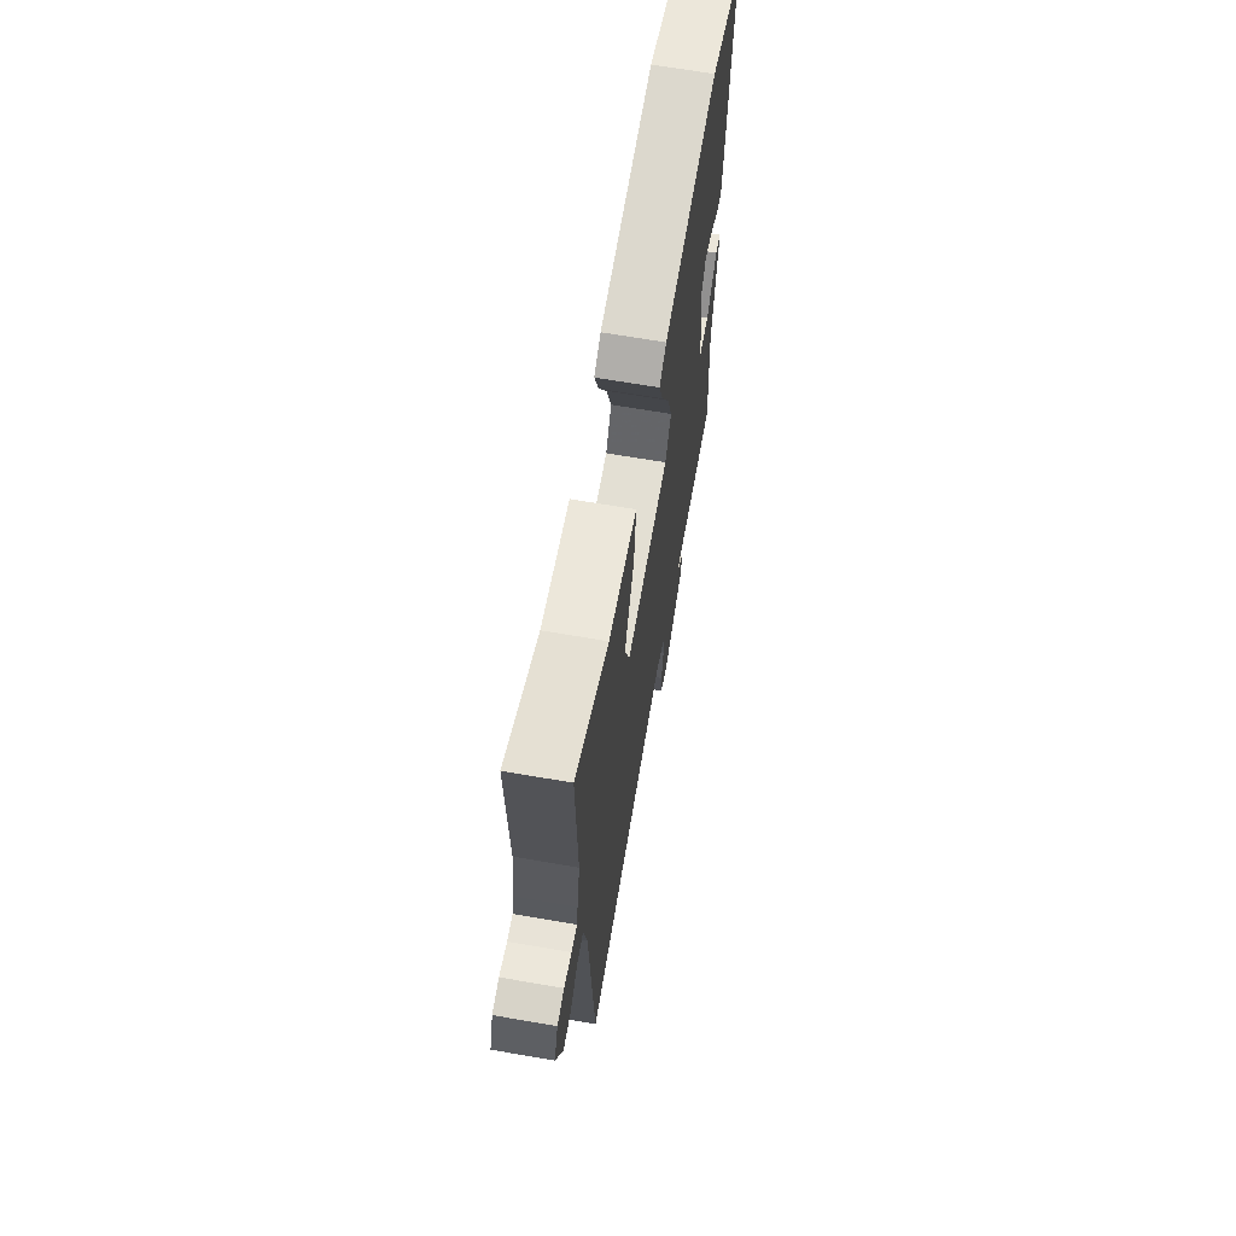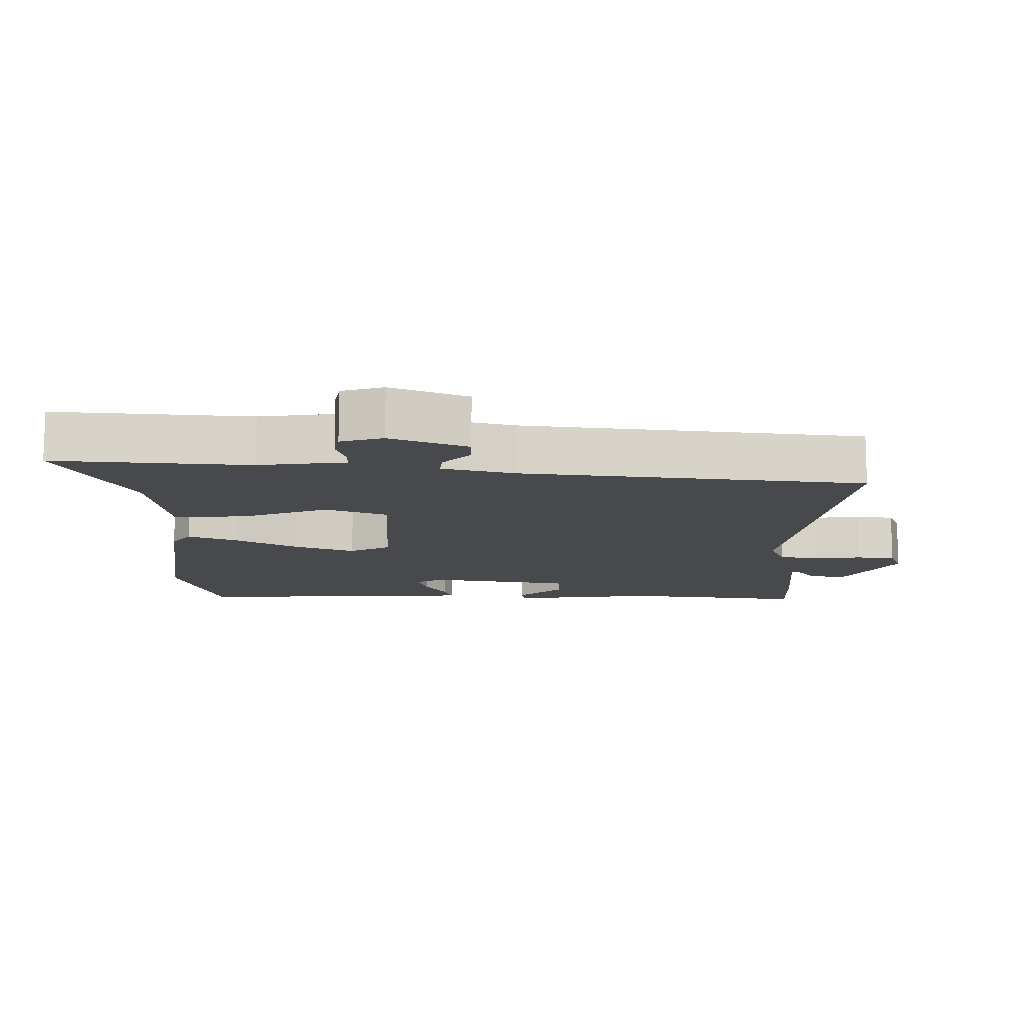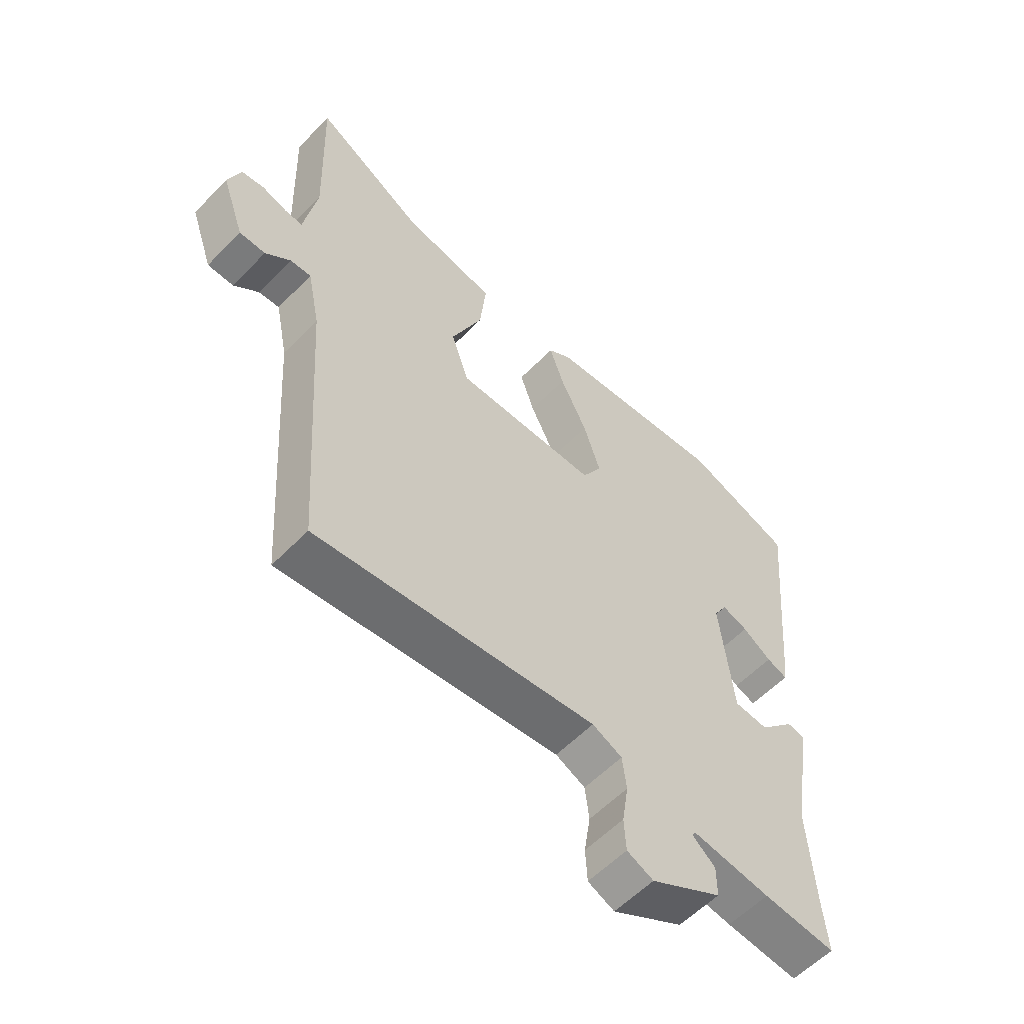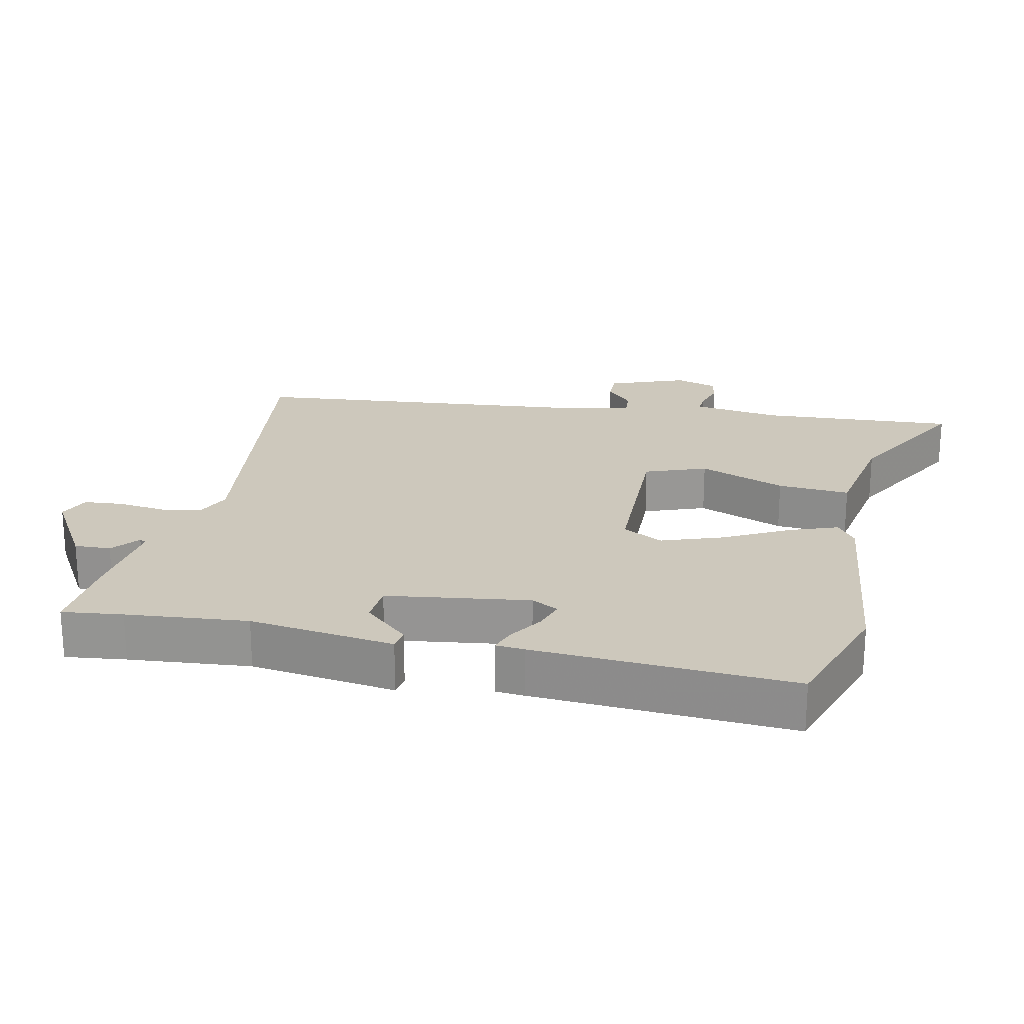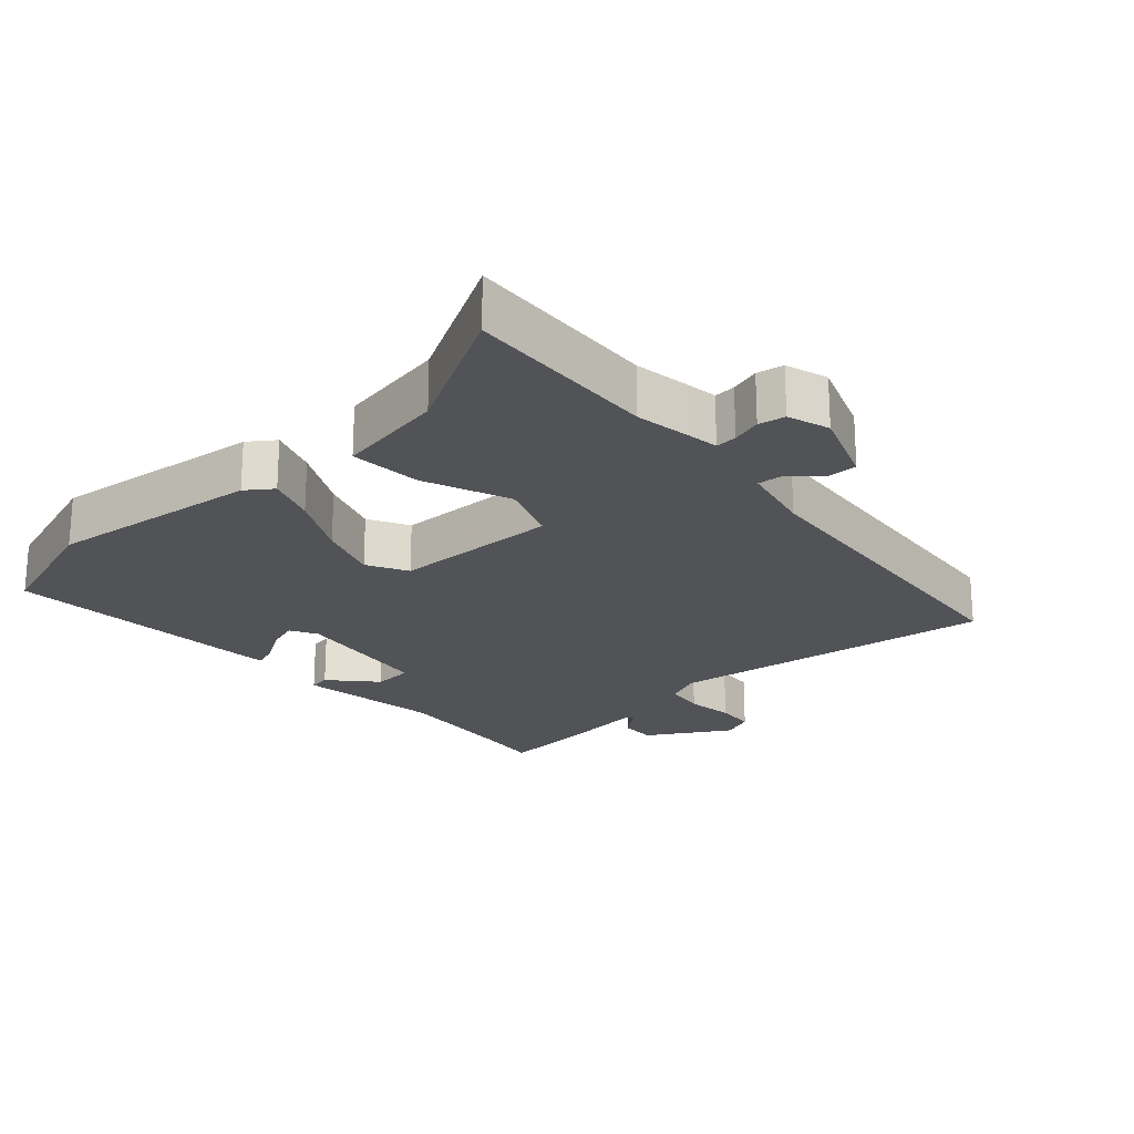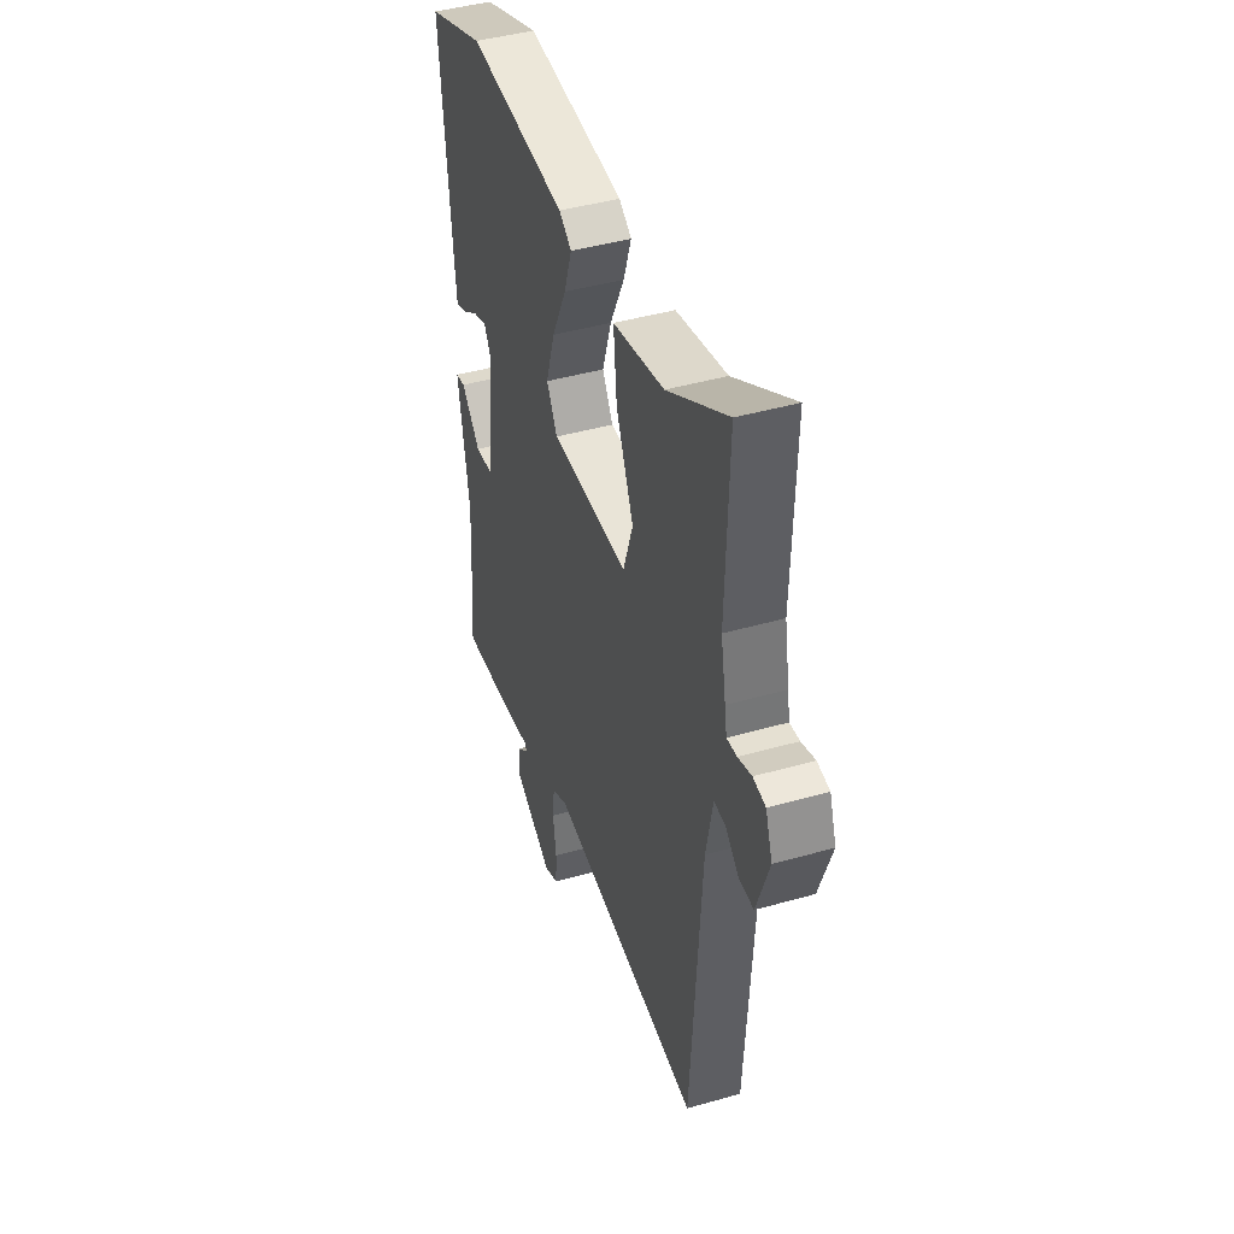
<metadata>
{"format":"obj","ext":"obj","renderer":"f3d","projection":"perspective","resolution":1024,"background":"white","views":[{"elev":67.5,"azim":99.8,"up":"+Z"},{"elev":-12.5,"azim":86.7,"up":"+Y"},{"elev":-57.6,"azim":136.6,"up":"+Z"},{"elev":22.2,"azim":-79.6,"up":"+Y"},{"elev":-22.0,"azim":40.4,"up":"+Y"},{"elev":43.6,"azim":71.4,"up":"+Z"}]}
</metadata>
<code>
v 0.435 0.07 -0.509
v -0.056 0.07 -0.458
v -0.108 0.07 -0.483
v -0.115 0.07 -0.542
v -0.104 0.07 -0.613
v -0.107 0.07 -0.671
v -0.153 0.07 -0.692
v -0.277 0.07 -0.623
v -0.277 0.07 -0.569
v -0.237 0.07 -0.535
v -0.243 0.07 -0.525
v -0.379 0.07 -0.545
v -0.505 0.07 -0.558
v -0.497 0.07 -0.468
v -0.486 0.07 -0.288
v -0.522 0.07 -0.074
v -0.491 0.07 -0.068
v -0.429 0.07 -0.132
v -0.37 0.07 -0.126
v -0.347 0.07 0.086
v -0.37 0.07 0.125
v -0.415 0.07 0.109
v -0.465 0.07 0.075
v -0.501 0.07 0.061
v -0.506 0.07 0.104
v -0.541 0.07 0.485
v -0.355 0.07 0.554
v -0.037 0.07 0.527
v 0.003 0.07 0.5
v -0.022 0.07 0.426
v -0.069 0.07 0.33
v -0.098 0.07 0.239
v -0.064 0.07 0.18
v 0.185 0.07 0.182
v 0.216 0.07 0.274
v 0.161 0.07 0.401
v 0.15 0.07 0.508
v 0.313 0.07 0.542
v 0.505 0.07 0.656
v 0.496 0.07 0.365
v 0.512 0.07 0.277
v 0.519 0.07 0.235
v 0.551 0.07 0.238
v 0.595 0.07 0.253
v 0.635 0.07 0.247
v 0.657 0.07 0.185
v 0.617 0.07 0.069
v 0.571 0.07 0.068
v 0.527 0.07 0.106
v 0.49 0.07 0.108
v 0.468 0.07 -0.002
v 0.435 0 -0.509
v -0.056 0 -0.458
v -0.108 0 -0.483
v -0.115 0 -0.542
v -0.104 0 -0.613
v -0.107 0 -0.671
v -0.153 0 -0.692
v -0.277 0 -0.623
v -0.277 0 -0.569
v -0.237 0 -0.535
v -0.243 0 -0.525
v -0.379 0 -0.545
v -0.505 0 -0.558
v -0.497 0 -0.468
v -0.486 0 -0.288
v -0.522 0 -0.074
v -0.491 0 -0.068
v -0.429 0 -0.132
v -0.37 0 -0.126
v -0.347 0 0.086
v -0.37 0 0.125
v -0.415 0 0.109
v -0.465 0 0.075
v -0.501 0 0.061
v -0.506 0 0.104
v -0.541 0 0.485
v -0.355 0 0.554
v -0.037 0 0.527
v 0.003 0 0.5
v -0.022 0 0.426
v -0.069 0 0.33
v -0.098 0 0.239
v -0.064 0 0.18
v 0.185 0 0.182
v 0.216 0 0.274
v 0.161 0 0.401
v 0.15 0 0.508
v 0.313 0 0.542
v 0.505 0 0.656
v 0.496 0 0.365
v 0.512 0 0.277
v 0.519 0 0.235
v 0.551 0 0.238
v 0.595 0 0.253
v 0.635 0 0.247
v 0.657 0 0.185
v 0.617 0 0.069
v 0.571 0 0.068
v 0.527 0 0.106
v 0.49 0 0.108
v 0.468 0 -0.002
f 46 47 48 49
f 46 49 50
f 43 44 45 46
f 42 43 46 50
f 40 41 42 50
f 38 39 40
f 38 40 50 51
f 35 36 37 38
f 34 35 38 51
f 28 29 30 31
f 28 31 32
f 27 28 32
f 26 27 32 33
f 22 23 24 25
f 21 22 25 26
f 20 21 26 33
f 15 16 17 18
f 14 15 18 19
f 11 12 13 14
f 11 14 19
f 10 11 19 20
f 8 9 10
f 7 8 10
f 4 5 6 7
f 3 4 7 10
f 2 3 10 20
f 20 33 34 51
f 1 2 20 51
f 100 99 98 97
f 101 100 97
f 97 96 95 94
f 101 97 94 93
f 101 93 92 91
f 91 90 89
f 102 101 91 89
f 89 88 87 86
f 102 89 86 85
f 82 81 80 79
f 83 82 79
f 83 79 78
f 84 83 78 77
f 76 75 74 73
f 77 76 73 72
f 84 77 72 71
f 69 68 67 66
f 70 69 66 65
f 65 64 63 62
f 70 65 62
f 71 70 62 61
f 61 60 59
f 61 59 58
f 58 57 56 55
f 61 58 55 54
f 71 61 54 53
f 102 85 84 71
f 102 71 53 52
f 1 52 53 2
f 2 53 54 3
f 3 54 55 4
f 4 55 56 5
f 5 56 57 6
f 6 57 58 7
f 7 58 59 8
f 8 59 60 9
f 9 60 61 10
f 10 61 62 11
f 11 62 63 12
f 12 63 64 13
f 13 64 65 14
f 14 65 66 15
f 15 66 67 16
f 16 67 68 17
f 17 68 69 18
f 18 69 70 19
f 19 70 71 20
f 20 71 72 21
f 21 72 73 22
f 22 73 74 23
f 23 74 75 24
f 24 75 76 25
f 25 76 77 26
f 26 77 78 27
f 27 78 79 28
f 28 79 80 29
f 29 80 81 30
f 30 81 82 31
f 31 82 83 32
f 32 83 84 33
f 33 84 85 34
f 34 85 86 35
f 35 86 87 36
f 36 87 88 37
f 37 88 89 38
f 38 89 90 39
f 39 90 91 40
f 40 91 92 41
f 41 92 93 42
f 42 93 94 43
f 43 94 95 44
f 44 95 96 45
f 45 96 97 46
f 46 97 98 47
f 47 98 99 48
f 48 99 100 49
f 49 100 101 50
f 50 101 102 51
f 51 102 52 1

</code>
